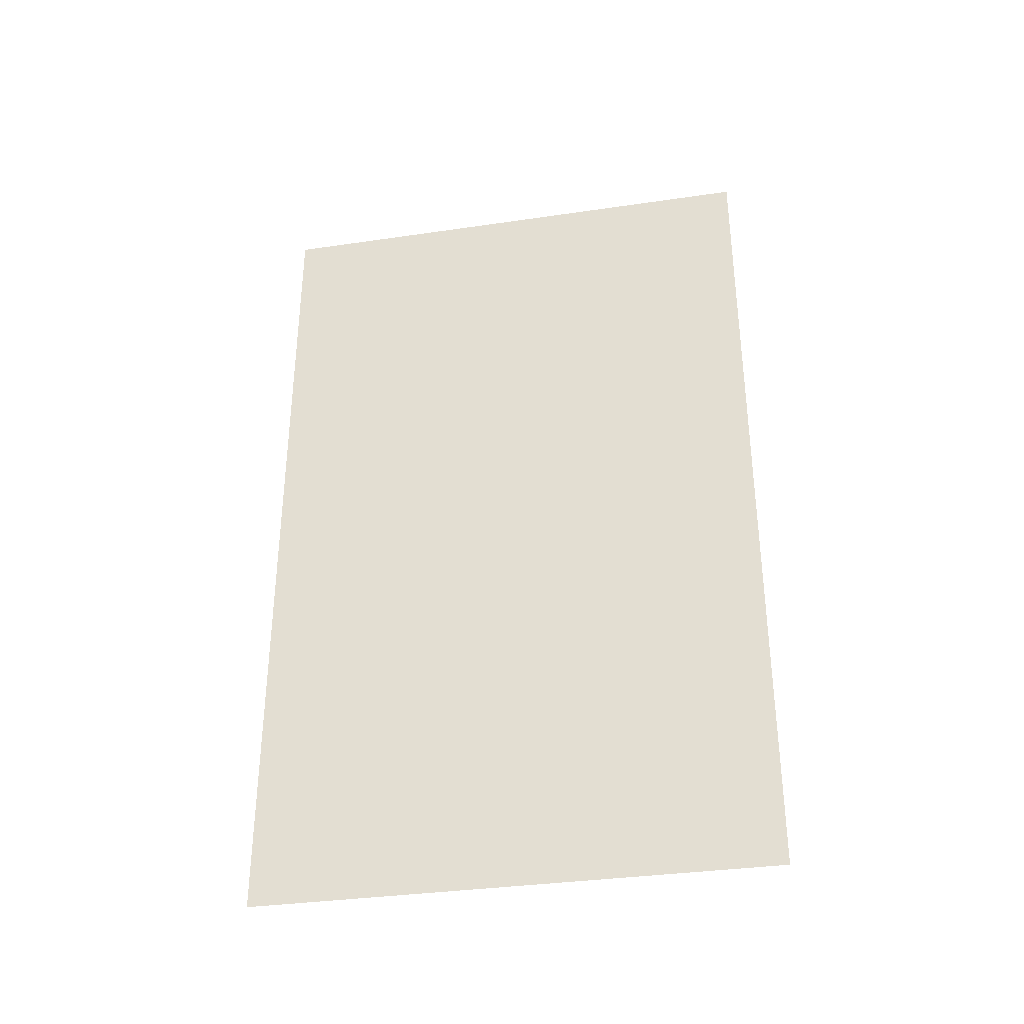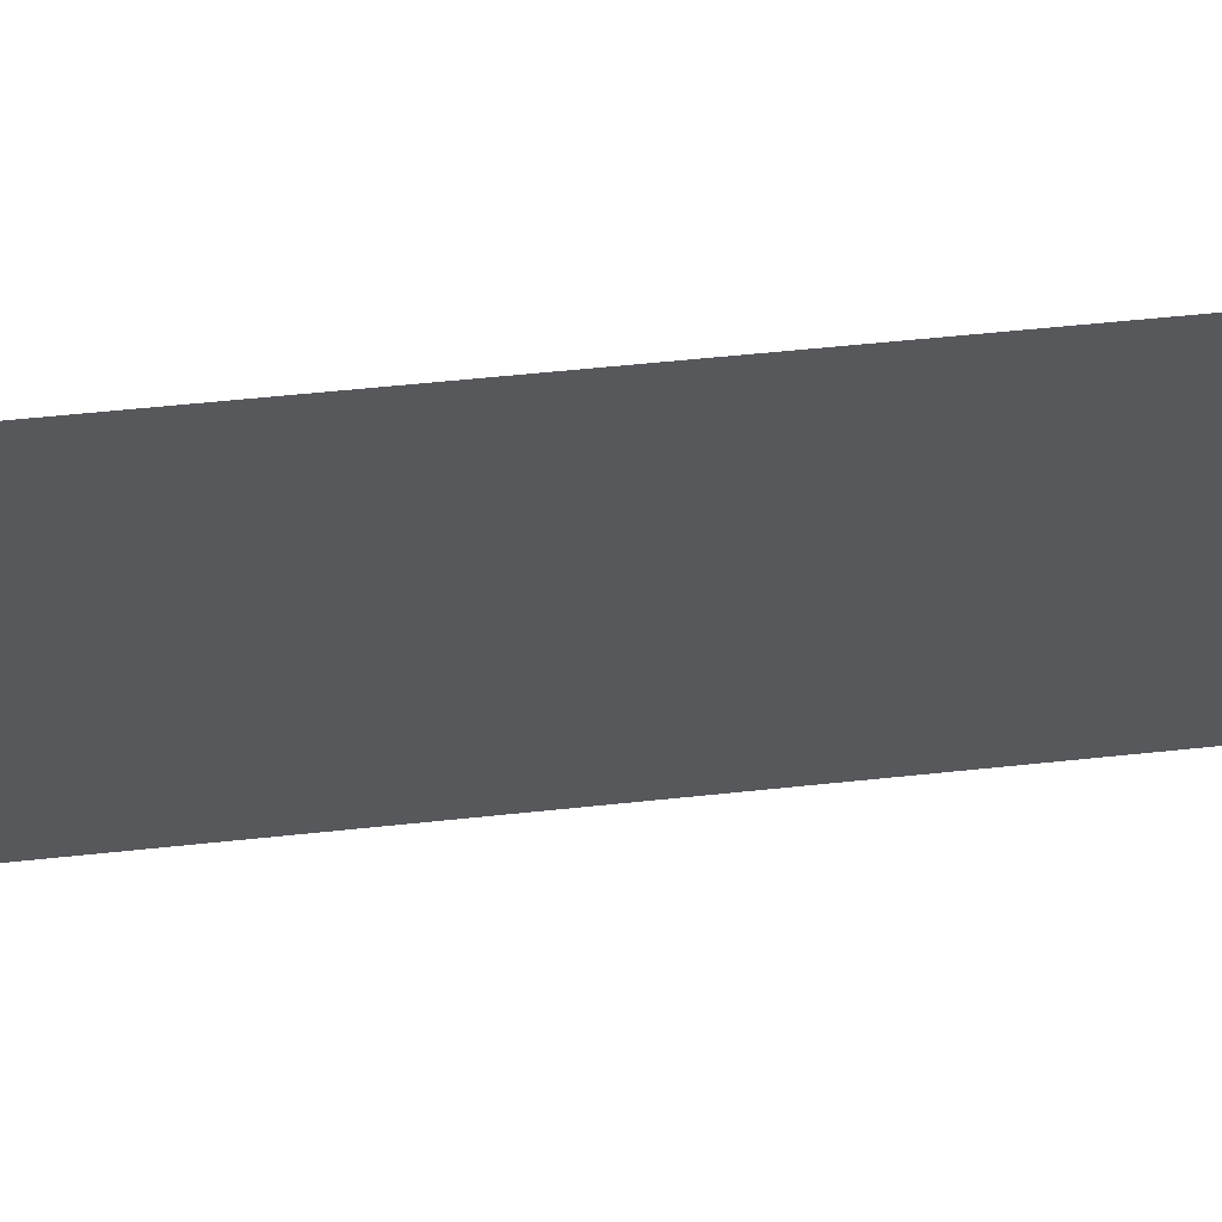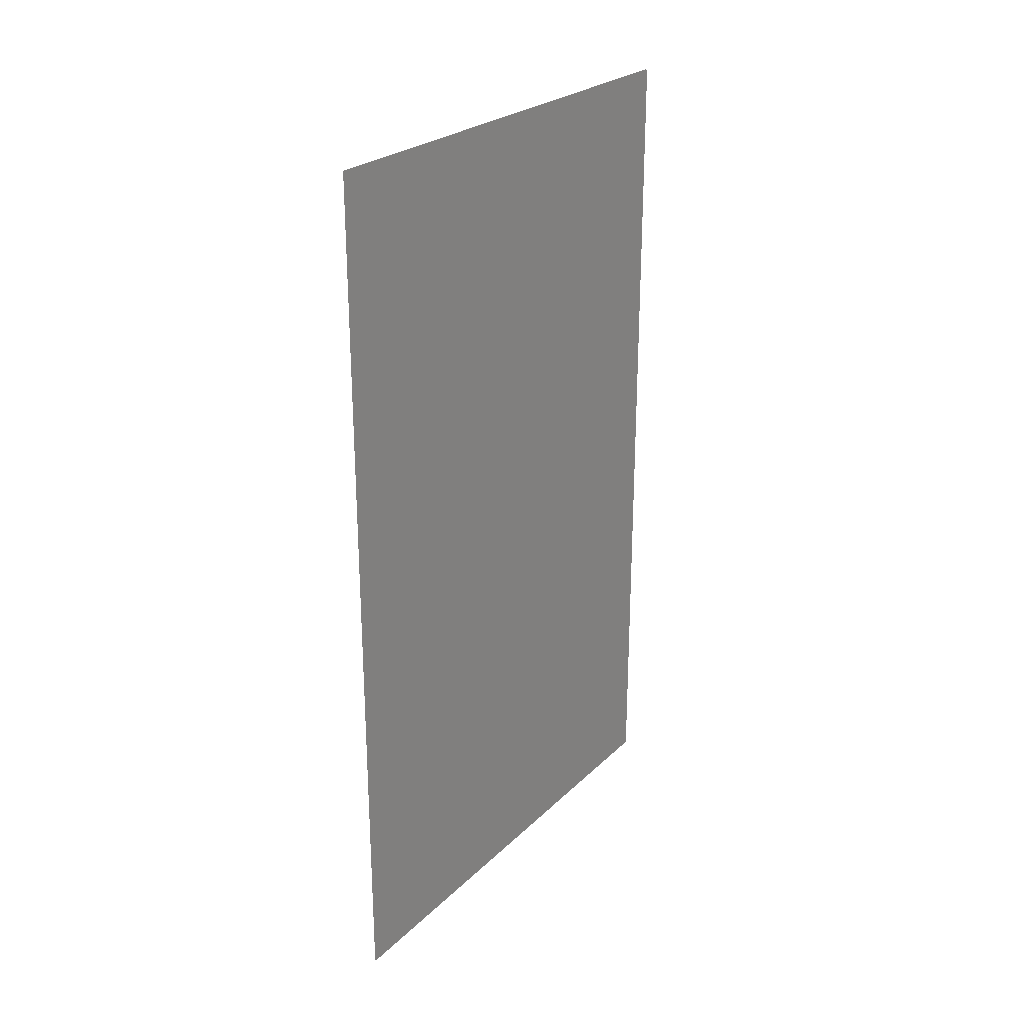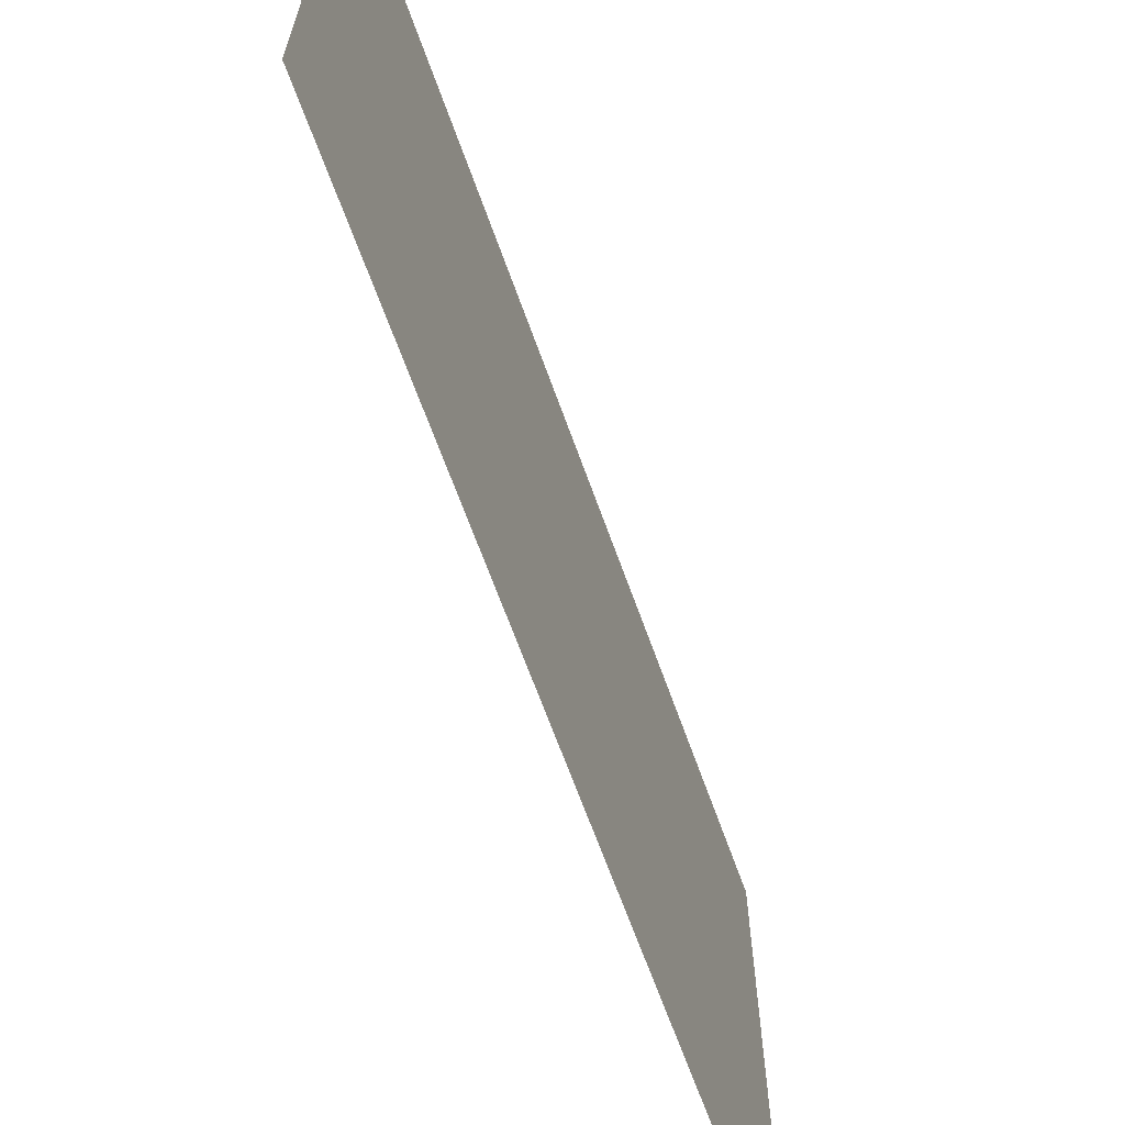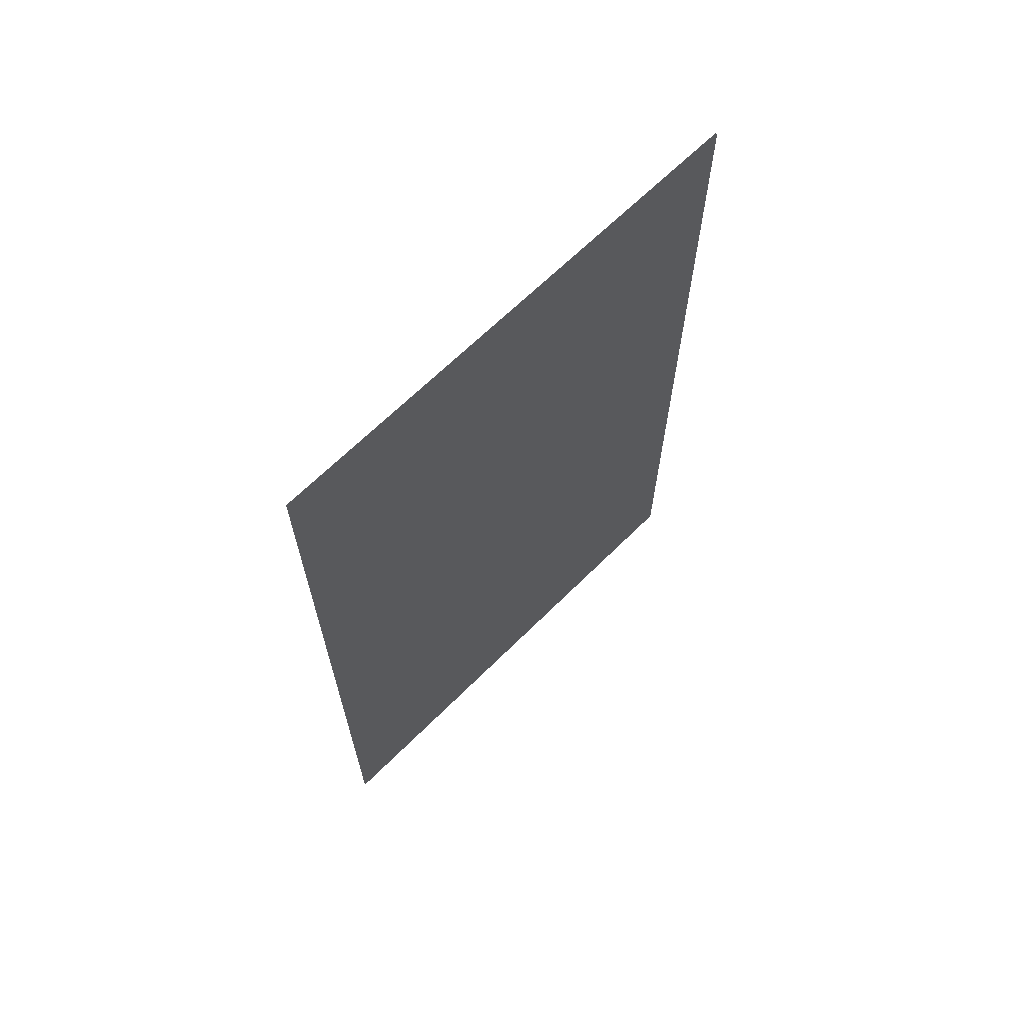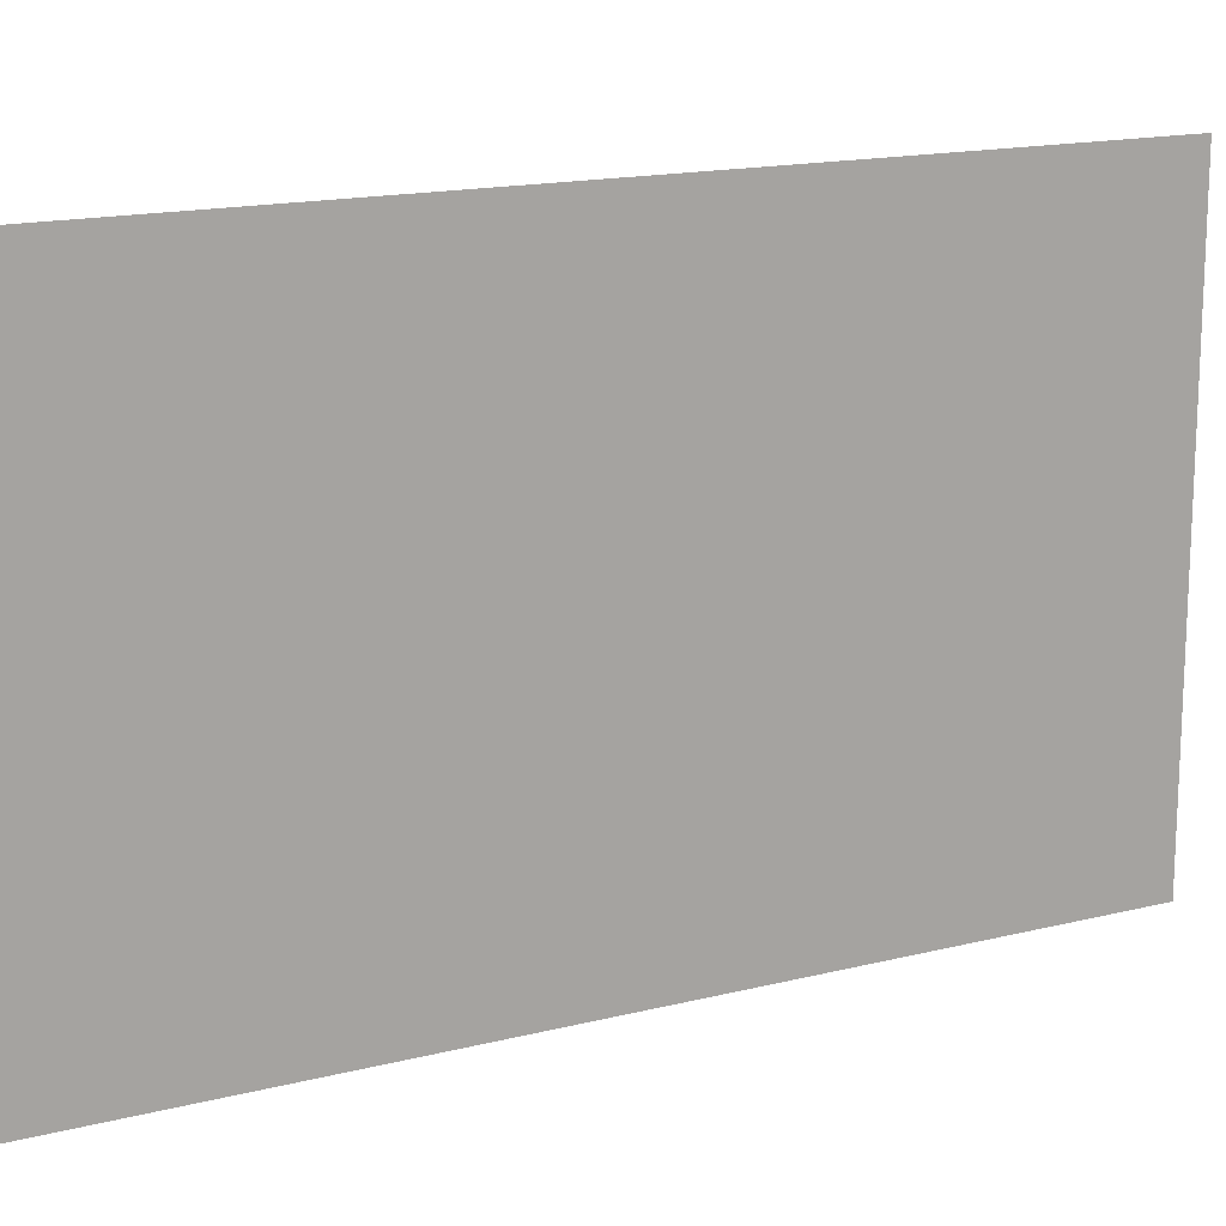
<metadata>
{"format":"obj","ext":"obj","renderer":"f3d","projection":"perspective","resolution":1024,"background":"white","views":[{"elev":-34.8,"azim":-78.9,"up":"+Z"},{"elev":60.3,"azim":83.9,"up":"+Y"},{"elev":25.3,"azim":-145.9,"up":"+Z"},{"elev":-65.5,"azim":19.6,"up":"+Y"},{"elev":66.2,"azim":45.1,"up":"+Z"},{"elev":15.9,"azim":-117.7,"up":"+Y"}]}
</metadata>
<code>
o object_static_metalFenceGrid_Plane
v 0.1094 5.909 10.26
v 0.1094 -5.777 10.26
v 0.1094 5.909 -9.001
v 0.1094 -5.777 -9.001
v 0.1419 5.909 10.26
v 0.1419 -5.777 10.26
v 0.1419 5.909 -9.001
v 0.1419 -5.777 -9.001
f 1 3 4 2
f 5 6 8 7

</code>
